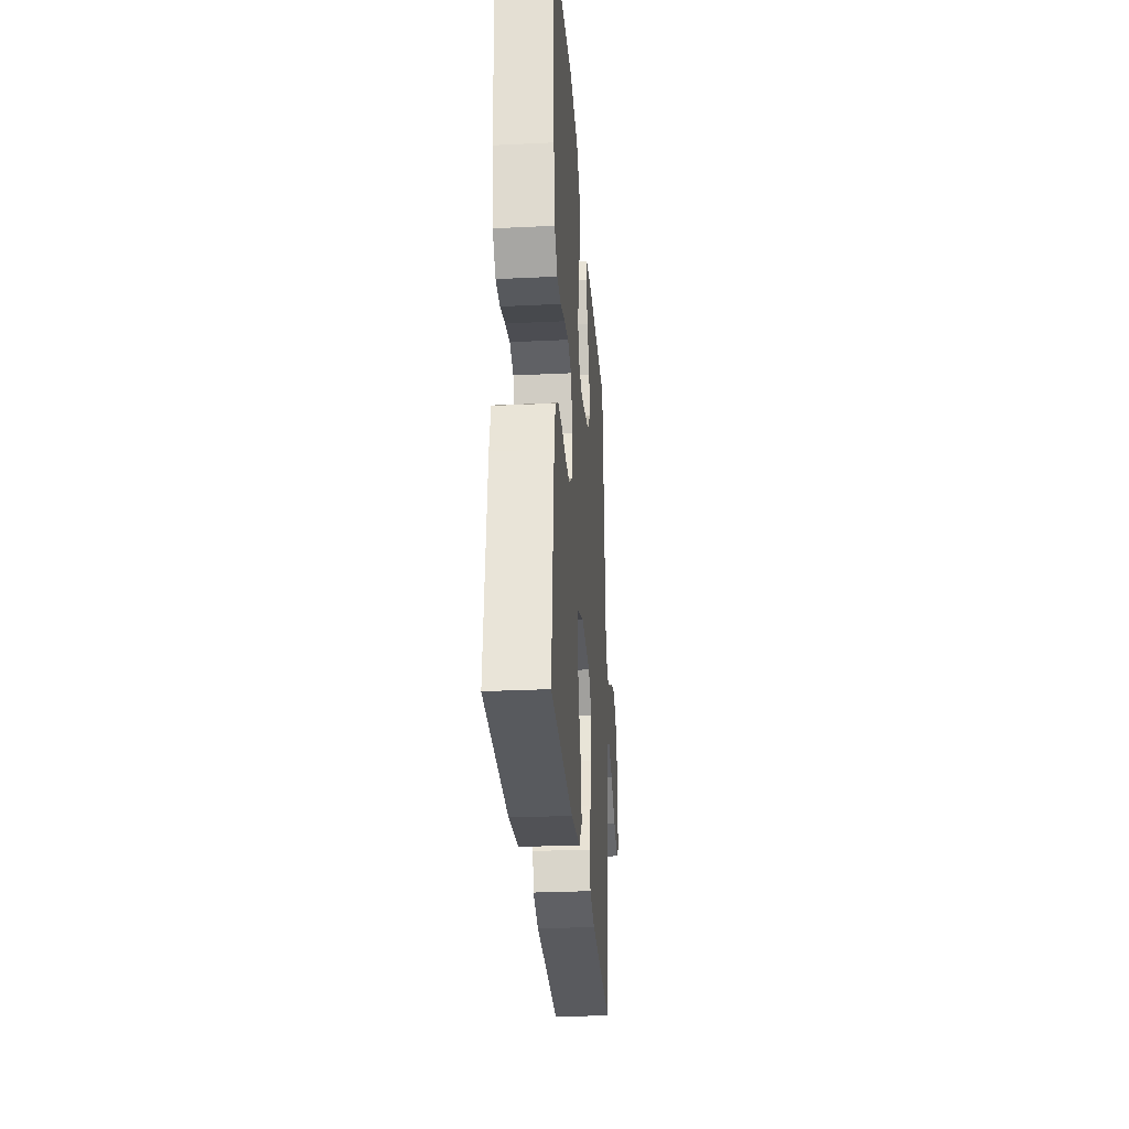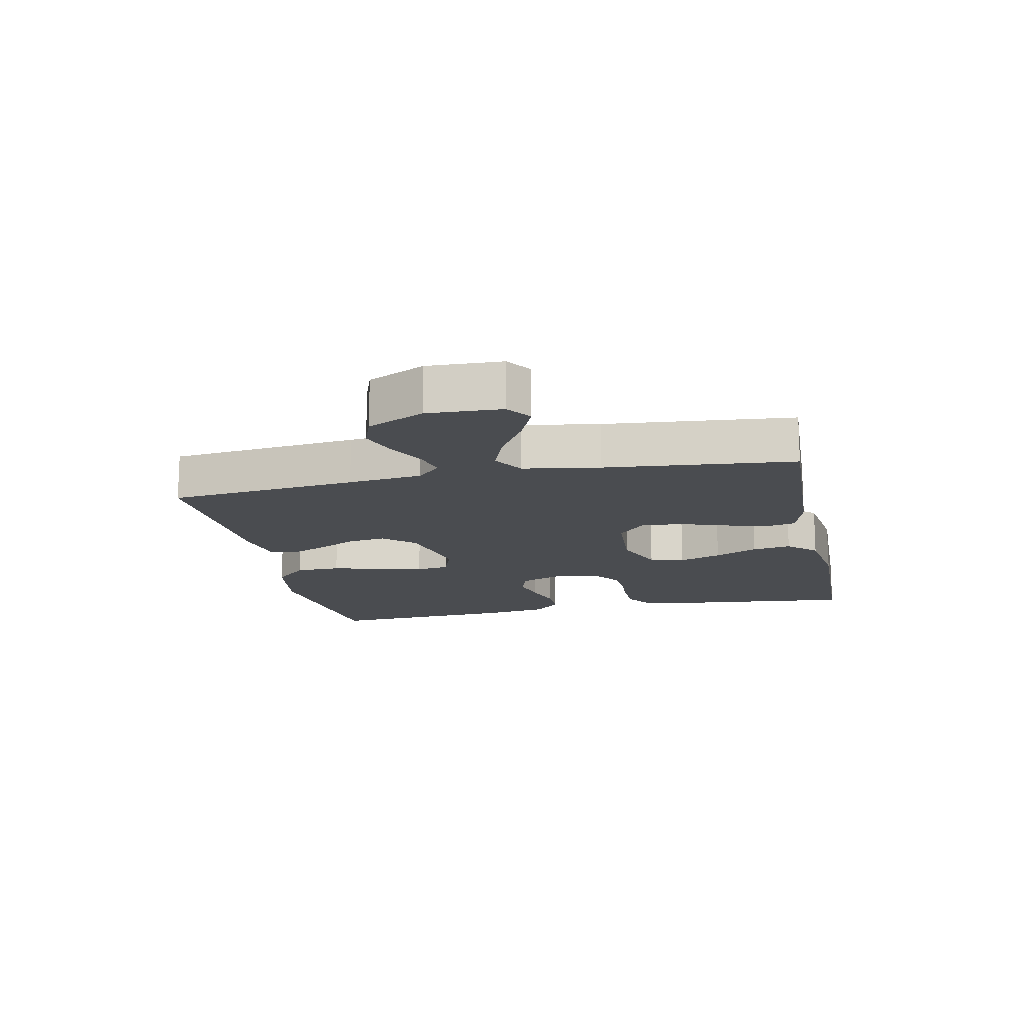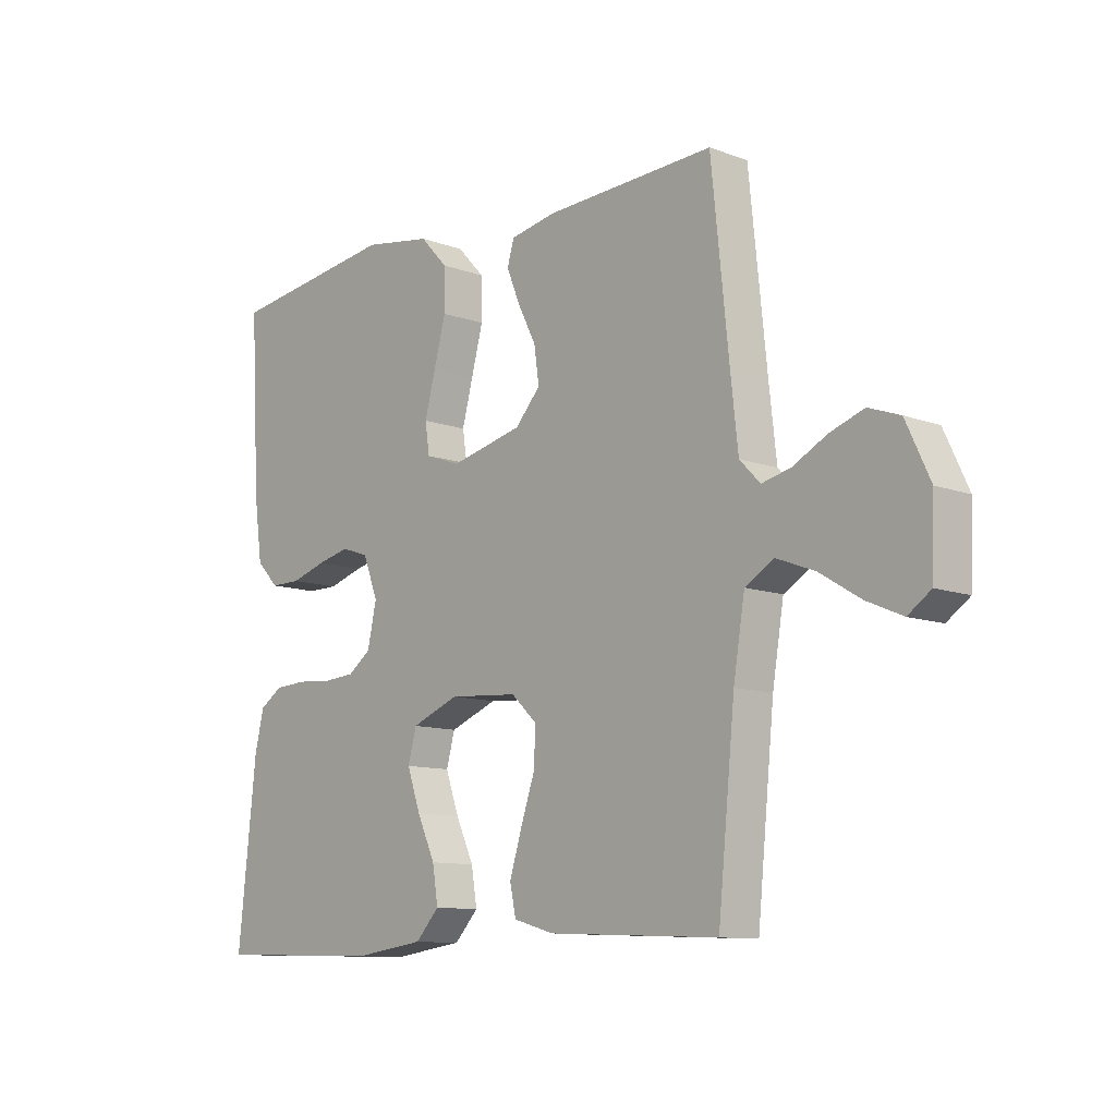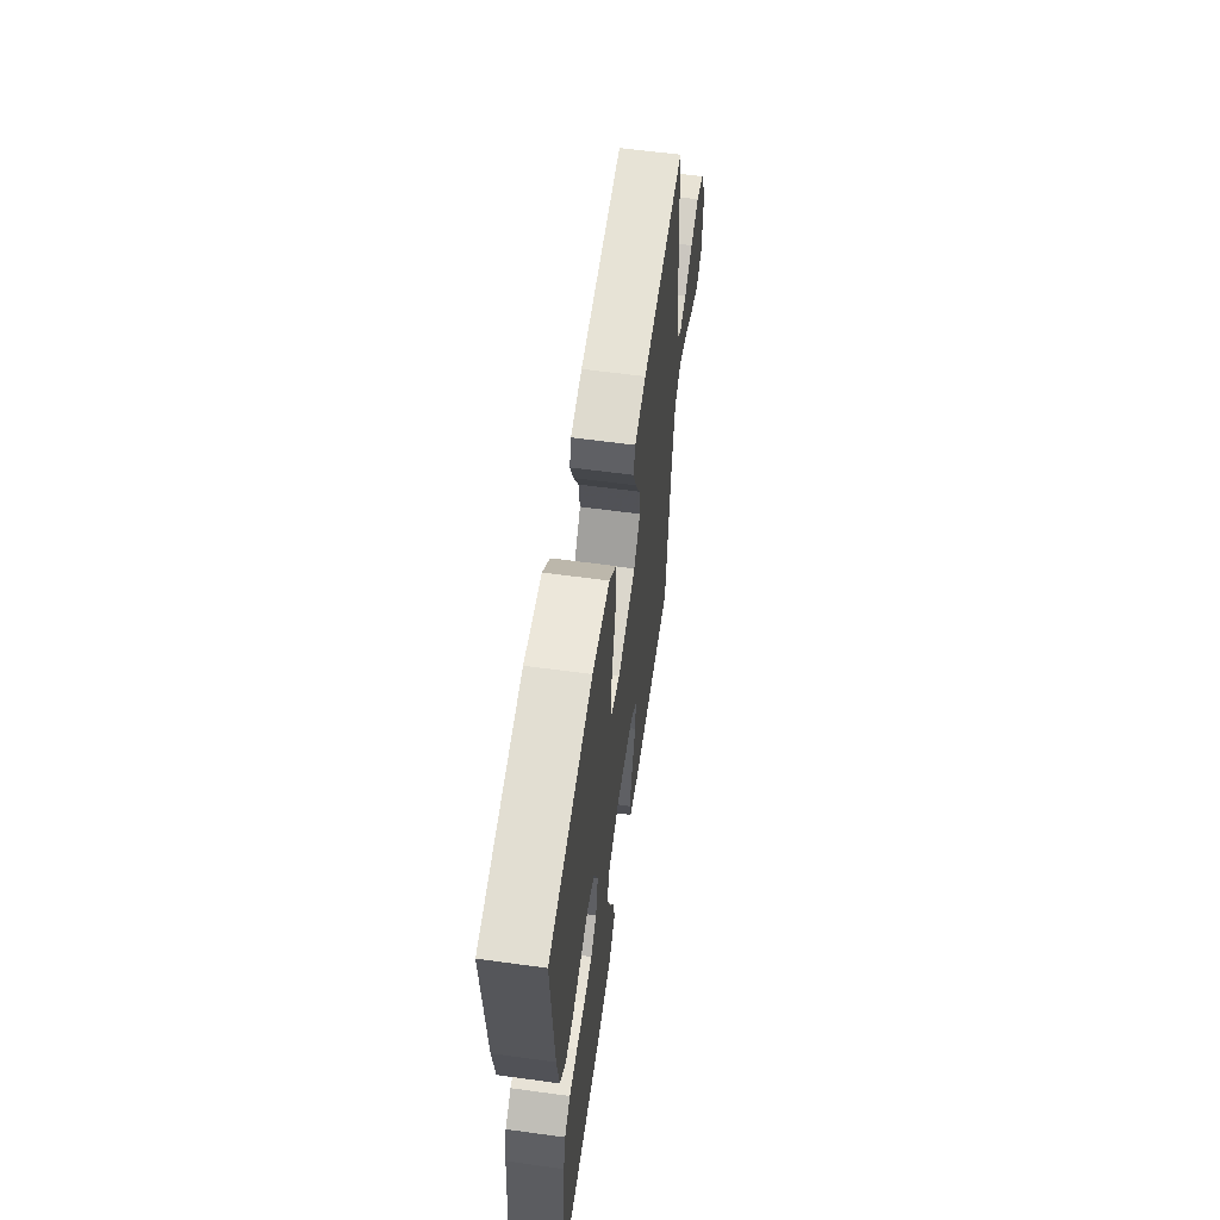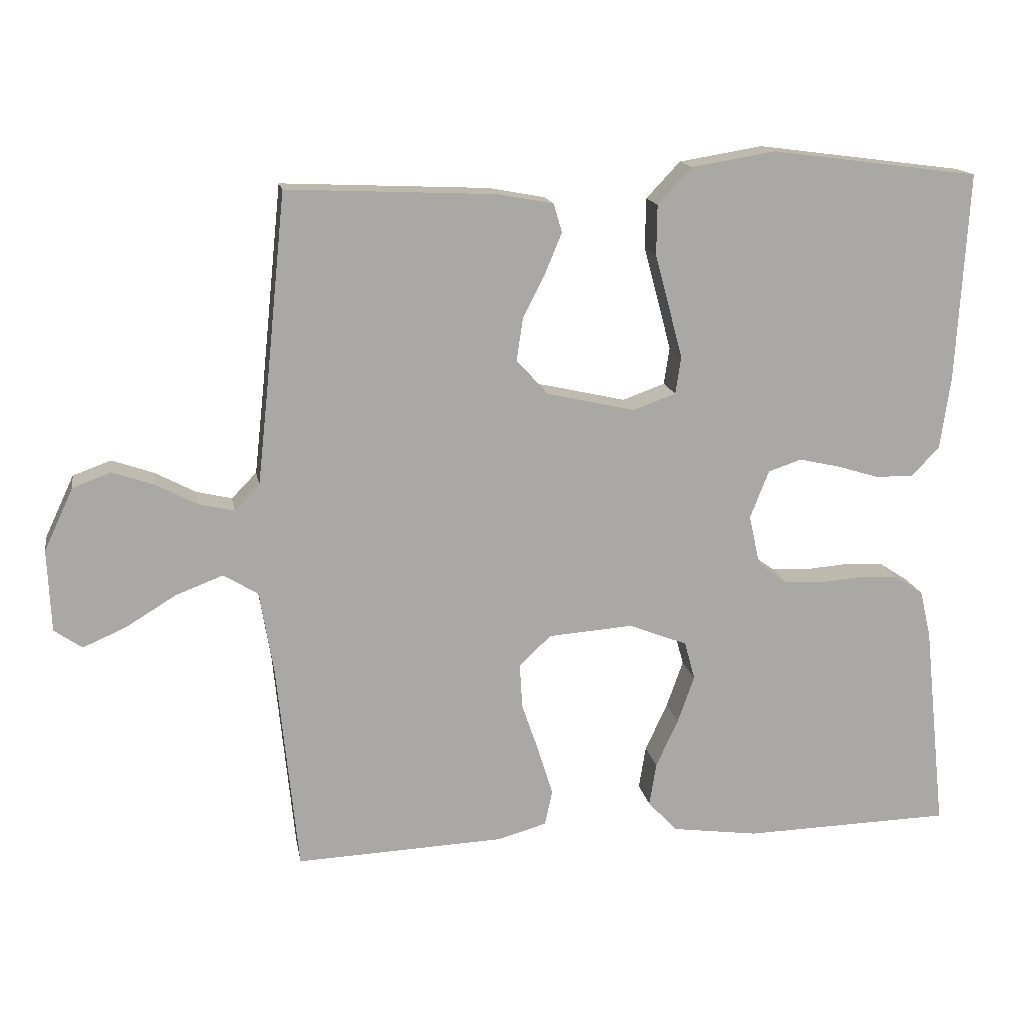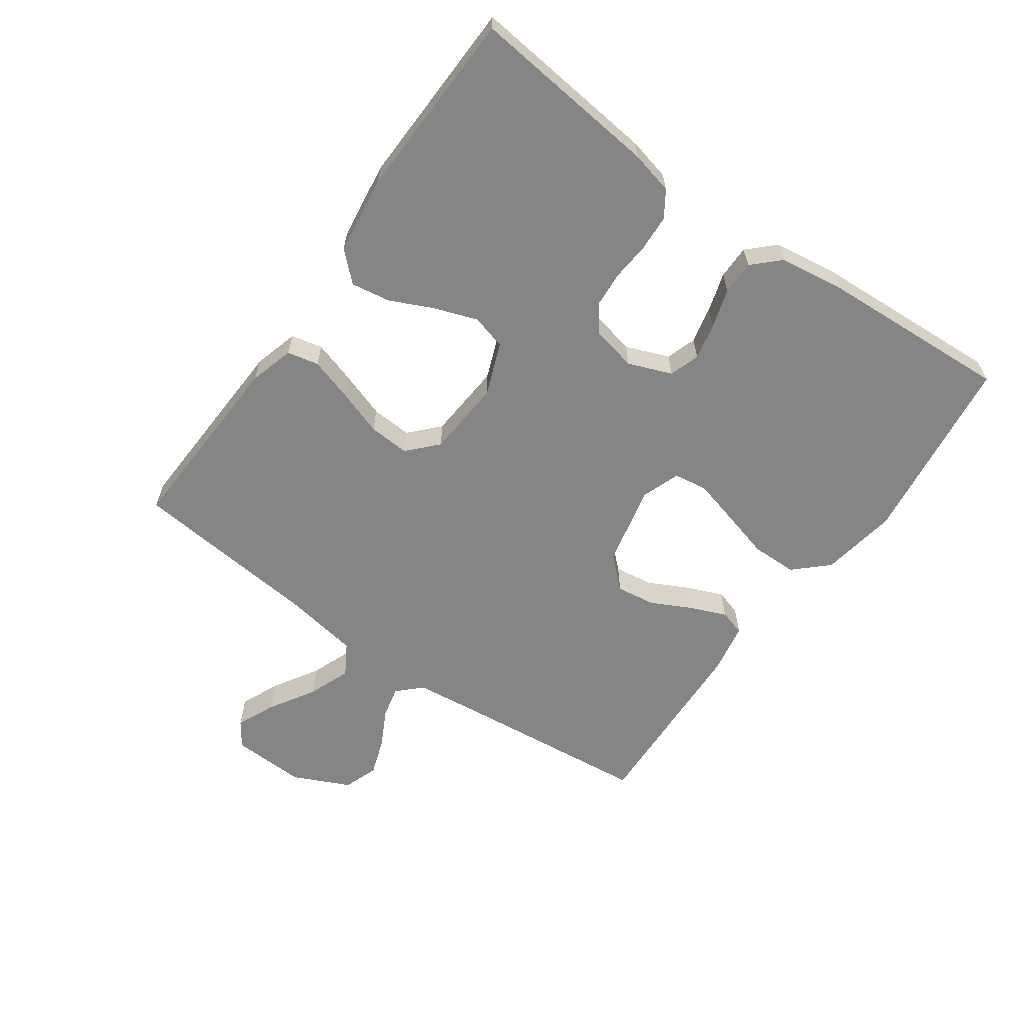
<metadata>
{"format":"obj","ext":"obj","renderer":"f3d","projection":"perspective","resolution":1024,"background":"white","views":[{"elev":-29.0,"azim":-85.9,"up":"+Z"},{"elev":-15.0,"azim":102.0,"up":"+Y"},{"elev":-10.8,"azim":47.7,"up":"+Z"},{"elev":60.1,"azim":-82.0,"up":"+Z"},{"elev":15.3,"azim":170.0,"up":"+Z"},{"elev":-61.7,"azim":-125.4,"up":"+Y"}]}
</metadata>
<code>
v 0.5 0.07 0.5
v 0.531 0.07 0.2
v 0.544 0.07 0.083
v 0.58 0.07 0.046
v 0.631 0.07 0.058
v 0.69 0.07 0.089
v 0.75 0.07 0.11
v 0.805 0.07 0.09
v 0.847 0.07 0
v 0.842 0.07 -0.118
v 0.802 0.07 -0.146
v 0.74 0.07 -0.119
v 0.668 0.07 -0.075
v 0.6 0.07 -0.049
v 0.55 0.07 -0.079
v 0.53 0.07 -0.2
v 0.5 0.07 -0.5
v 0.2 0.07 -0.487
v 0.129 0.07 -0.467
v 0.118 0.07 -0.417
v 0.139 0.07 -0.349
v 0.164 0.07 -0.276
v 0.168 0.07 -0.211
v 0.122 0.07 -0.168
v 0 0.07 -0.159
v -0.084 0.07 -0.192
v -0.099 0.07 -0.247
v -0.075 0.07 -0.315
v -0.043 0.07 -0.384
v -0.033 0.07 -0.446
v -0.075 0.07 -0.491
v -0.2 0.07 -0.508
v -0.5 0.07 -0.5
v -0.468 0.07 -0.2
v -0.452 0.07 -0.132
v -0.411 0.07 -0.105
v -0.354 0.07 -0.102
v -0.292 0.07 -0.107
v -0.236 0.07 -0.103
v -0.195 0.07 -0.073
v -0.179 0.07 0
v -0.206 0.07 0.069
v -0.254 0.07 0.085
v -0.312 0.07 0.072
v -0.374 0.07 0.053
v -0.428 0.07 0.053
v -0.468 0.07 0.094
v -0.483 0.07 0.2
v -0.5 0.07 0.5
v -0.2 0.07 0.539
v -0.079 0.07 0.519
v -0.03 0.07 0.467
v -0.029 0.07 0.395
v -0.05 0.07 0.317
v -0.069 0.07 0.245
v -0.061 0.07 0.192
v 0 0.07 0.17
v 0.128 0.07 0.199
v 0.173 0.07 0.248
v 0.164 0.07 0.31
v 0.132 0.07 0.373
v 0.108 0.07 0.431
v 0.12 0.07 0.472
v 0.2 0.07 0.487
v 0.5 0 0.5
v 0.531 0 0.2
v 0.544 0 0.083
v 0.58 0 0.046
v 0.631 0 0.058
v 0.69 0 0.089
v 0.75 0 0.11
v 0.805 0 0.09
v 0.847 0 0
v 0.842 0 -0.118
v 0.802 0 -0.146
v 0.74 0 -0.119
v 0.668 0 -0.075
v 0.6 0 -0.049
v 0.55 0 -0.079
v 0.53 0 -0.2
v 0.5 0 -0.5
v 0.2 0 -0.487
v 0.129 0 -0.467
v 0.118 0 -0.417
v 0.139 0 -0.349
v 0.164 0 -0.276
v 0.168 0 -0.211
v 0.122 0 -0.168
v 0 0 -0.159
v -0.084 0 -0.192
v -0.099 0 -0.247
v -0.075 0 -0.315
v -0.043 0 -0.384
v -0.033 0 -0.446
v -0.075 0 -0.491
v -0.2 0 -0.508
v -0.5 0 -0.5
v -0.468 0 -0.2
v -0.452 0 -0.132
v -0.411 0 -0.105
v -0.354 0 -0.102
v -0.292 0 -0.107
v -0.236 0 -0.103
v -0.195 0 -0.073
v -0.179 0 0
v -0.206 0 0.069
v -0.254 0 0.085
v -0.312 0 0.072
v -0.374 0 0.053
v -0.428 0 0.053
v -0.468 0 0.094
v -0.483 0 0.2
v -0.5 0 0.5
v -0.2 0 0.539
v -0.079 0 0.519
v -0.03 0 0.467
v -0.029 0 0.395
v -0.05 0 0.317
v -0.069 0 0.245
v -0.061 0 0.192
v 0 0 0.17
v 0.128 0 0.199
v 0.173 0 0.248
v 0.164 0 0.31
v 0.132 0 0.373
v 0.108 0 0.431
v 0.12 0 0.472
v 0.2 0 0.487
f 64 1 2
f 63 64 2
f 62 63 2
f 61 62 2
f 60 61 2
f 59 60 2 3
f 58 59 3 4
f 57 58 4
f 52 53 54
f 51 52 54
f 50 51 54
f 49 50 54
f 48 49 54
f 47 48 54
f 46 47 54
f 45 46 54
f 44 45 54
f 43 44 54 55
f 42 43 55 56
f 36 37 38
f 35 36 38
f 34 35 38
f 33 34 38
f 32 33 38
f 31 32 38
f 30 31 38
f 29 30 38
f 28 29 38
f 27 28 38 39
f 26 27 39 40
f 20 21 22
f 19 20 22
f 18 19 22
f 17 18 22
f 16 17 22
f 15 16 22 23
f 14 15 23 24
f 11 12 13
f 10 11 13
f 9 10 13
f 8 9 13
f 7 8 13
f 6 7 13
f 5 6 13
f 4 5 13 14
f 14 24 25
f 4 14 25
f 57 4 25
f 57 25 26
f 56 57 26
f 42 56 26
f 41 42 26
f 26 40 41
f 66 65 128
f 66 128 127
f 66 127 126
f 66 126 125
f 66 125 124
f 67 66 124 123
f 68 67 123 122
f 68 122 121
f 118 117 116
f 118 116 115
f 118 115 114
f 118 114 113
f 118 113 112
f 118 112 111
f 118 111 110
f 118 110 109
f 118 109 108
f 119 118 108 107
f 120 119 107 106
f 102 101 100
f 102 100 99
f 102 99 98
f 102 98 97
f 102 97 96
f 102 96 95
f 102 95 94
f 102 94 93
f 102 93 92
f 103 102 92 91
f 104 103 91 90
f 86 85 84
f 86 84 83
f 86 83 82
f 86 82 81
f 86 81 80
f 87 86 80 79
f 88 87 79 78
f 77 76 75
f 77 75 74
f 77 74 73
f 77 73 72
f 77 72 71
f 77 71 70
f 77 70 69
f 78 77 69 68
f 89 88 78
f 89 78 68
f 89 68 121
f 90 89 121
f 90 121 120
f 90 120 106
f 90 106 105
f 105 104 90
f 1 65 66 2
f 2 66 67 3
f 3 67 68 4
f 4 68 69 5
f 5 69 70 6
f 6 70 71 7
f 7 71 72 8
f 8 72 73 9
f 9 73 74 10
f 10 74 75 11
f 11 75 76 12
f 12 76 77 13
f 13 77 78 14
f 14 78 79 15
f 15 79 80 16
f 16 80 81 17
f 17 81 82 18
f 18 82 83 19
f 19 83 84 20
f 20 84 85 21
f 21 85 86 22
f 22 86 87 23
f 23 87 88 24
f 24 88 89 25
f 25 89 90 26
f 26 90 91 27
f 27 91 92 28
f 28 92 93 29
f 29 93 94 30
f 30 94 95 31
f 31 95 96 32
f 32 96 97 33
f 33 97 98 34
f 34 98 99 35
f 35 99 100 36
f 36 100 101 37
f 37 101 102 38
f 38 102 103 39
f 39 103 104 40
f 40 104 105 41
f 41 105 106 42
f 42 106 107 43
f 43 107 108 44
f 44 108 109 45
f 45 109 110 46
f 46 110 111 47
f 47 111 112 48
f 48 112 113 49
f 49 113 114 50
f 50 114 115 51
f 51 115 116 52
f 52 116 117 53
f 53 117 118 54
f 54 118 119 55
f 55 119 120 56
f 56 120 121 57
f 57 121 122 58
f 58 122 123 59
f 59 123 124 60
f 60 124 125 61
f 61 125 126 62
f 62 126 127 63
f 63 127 128 64
f 64 128 65 1

</code>
